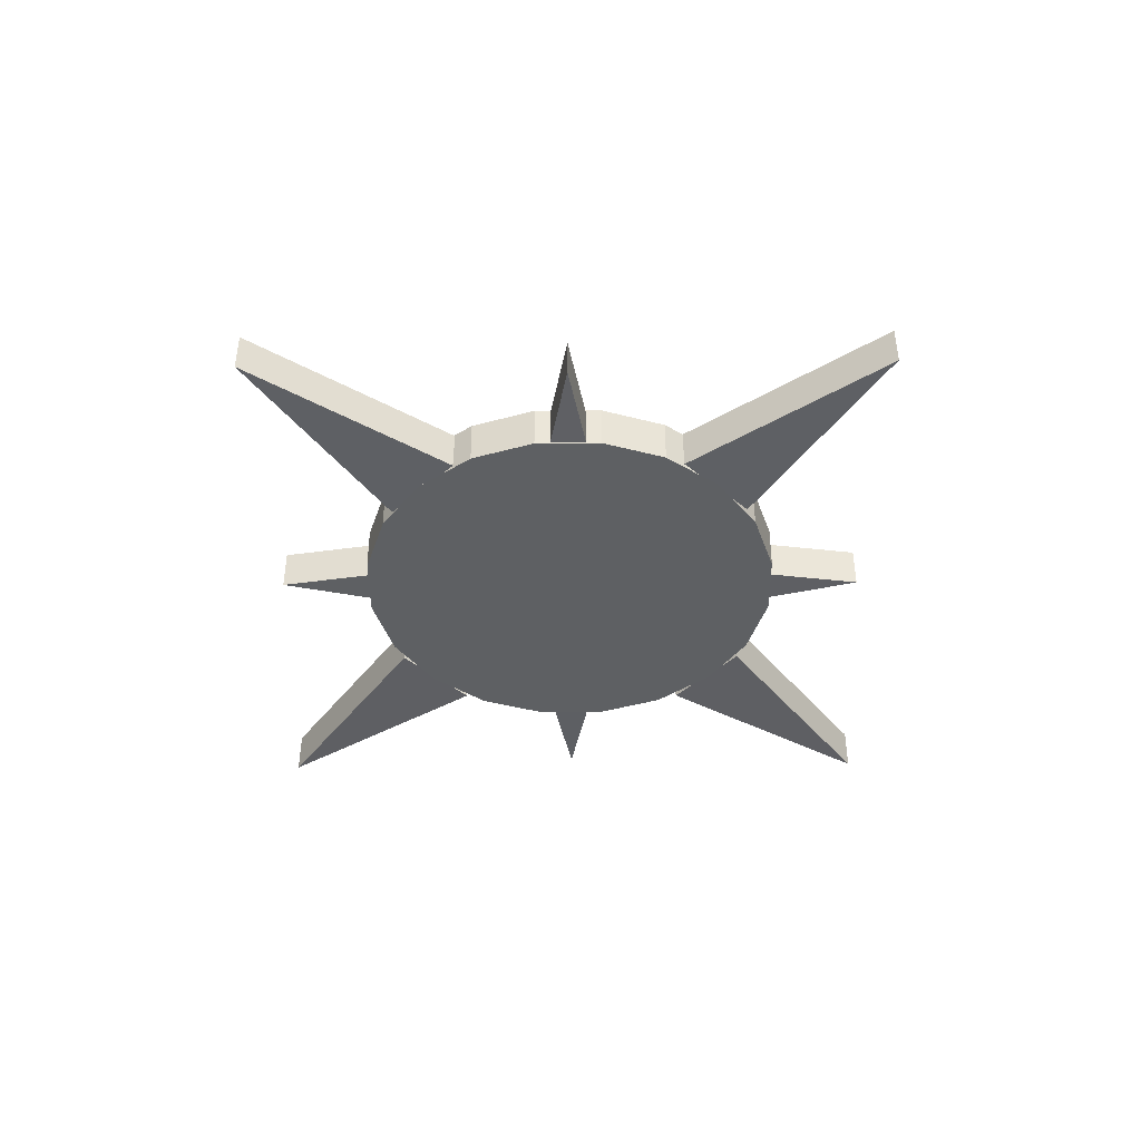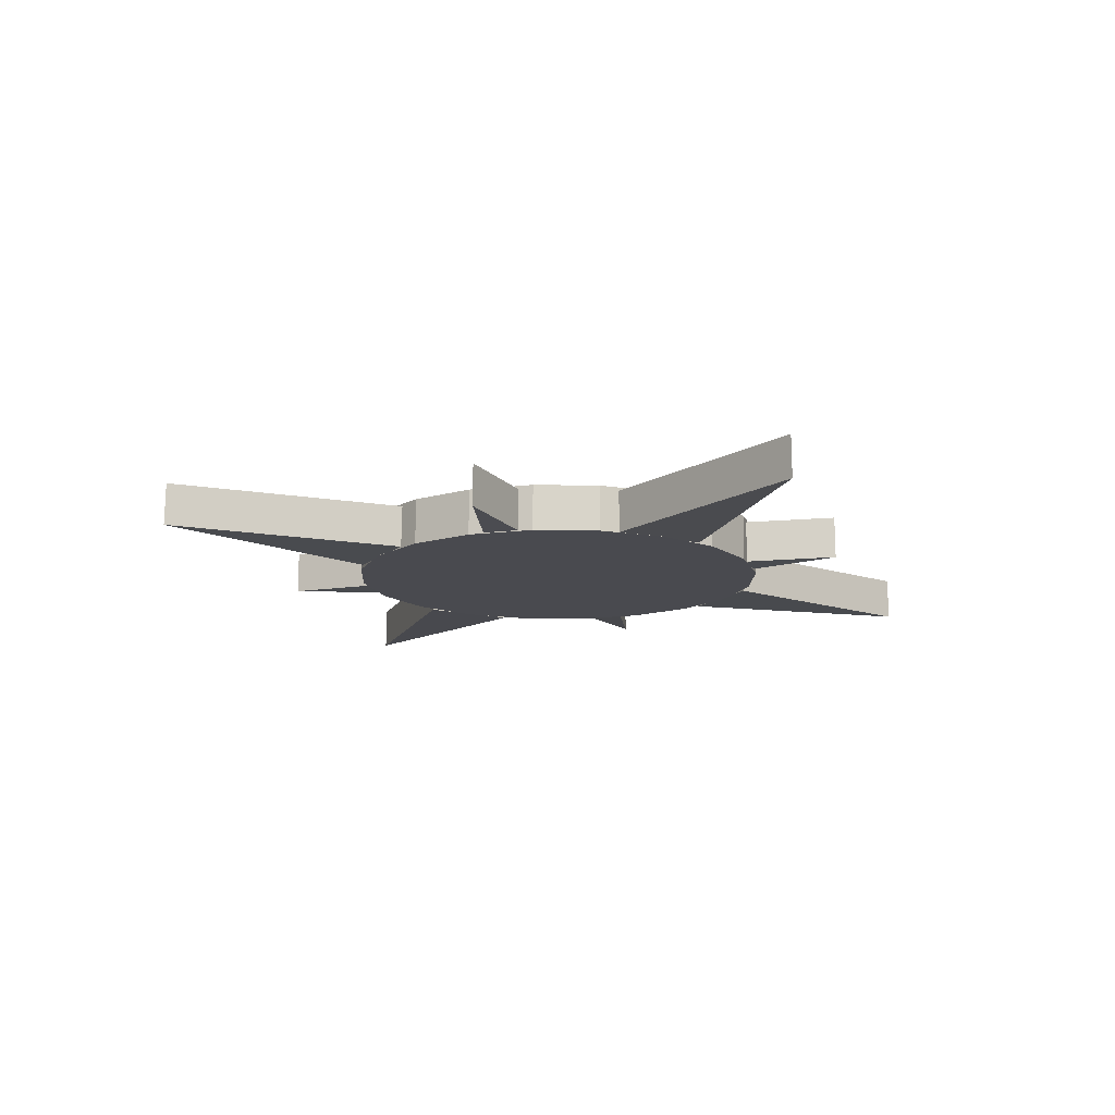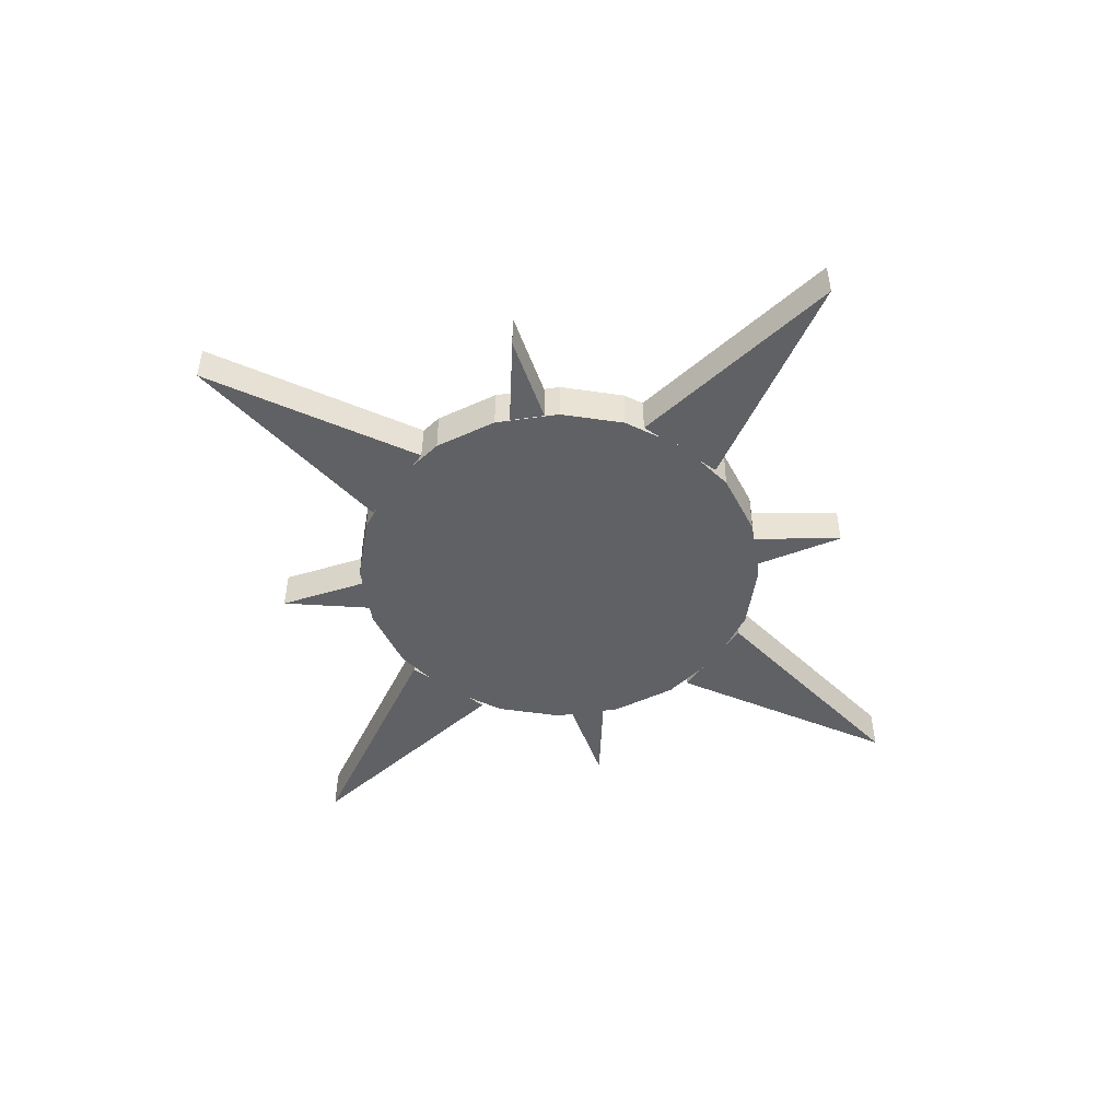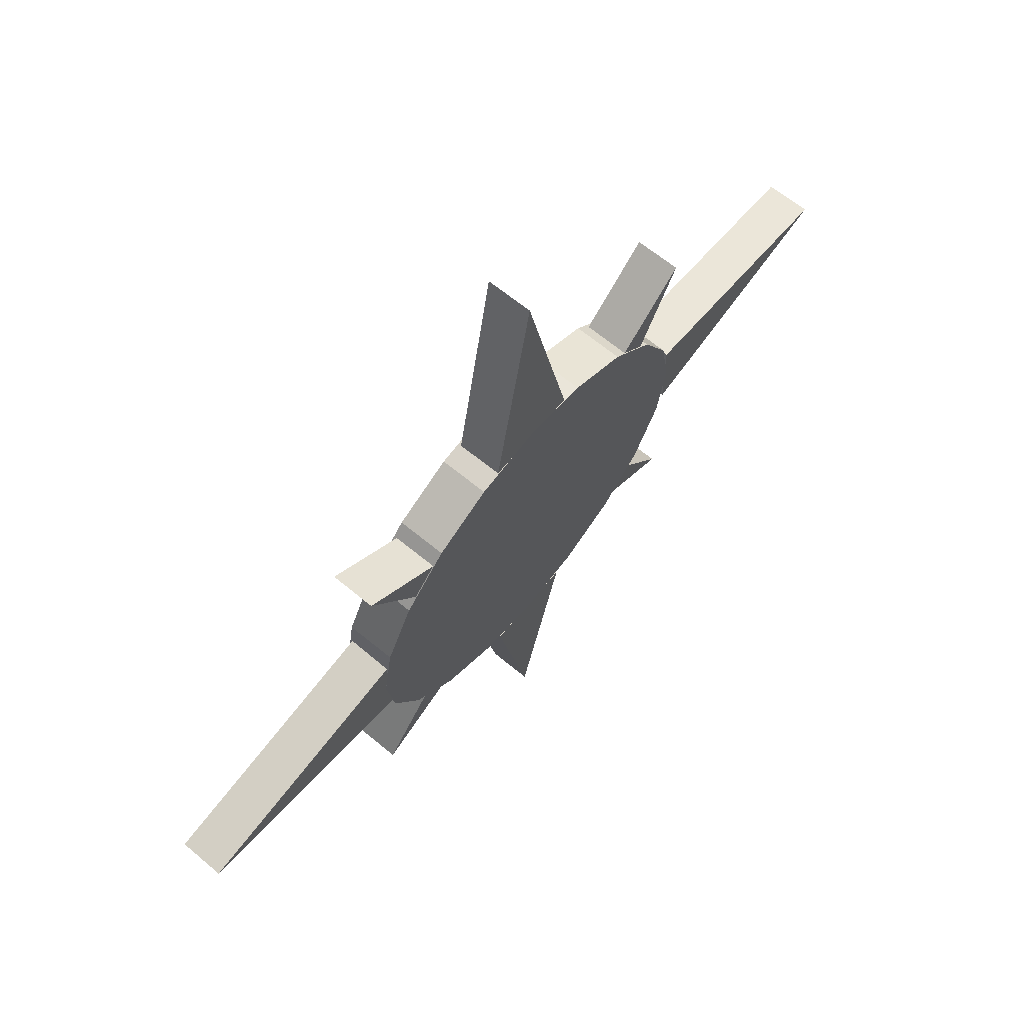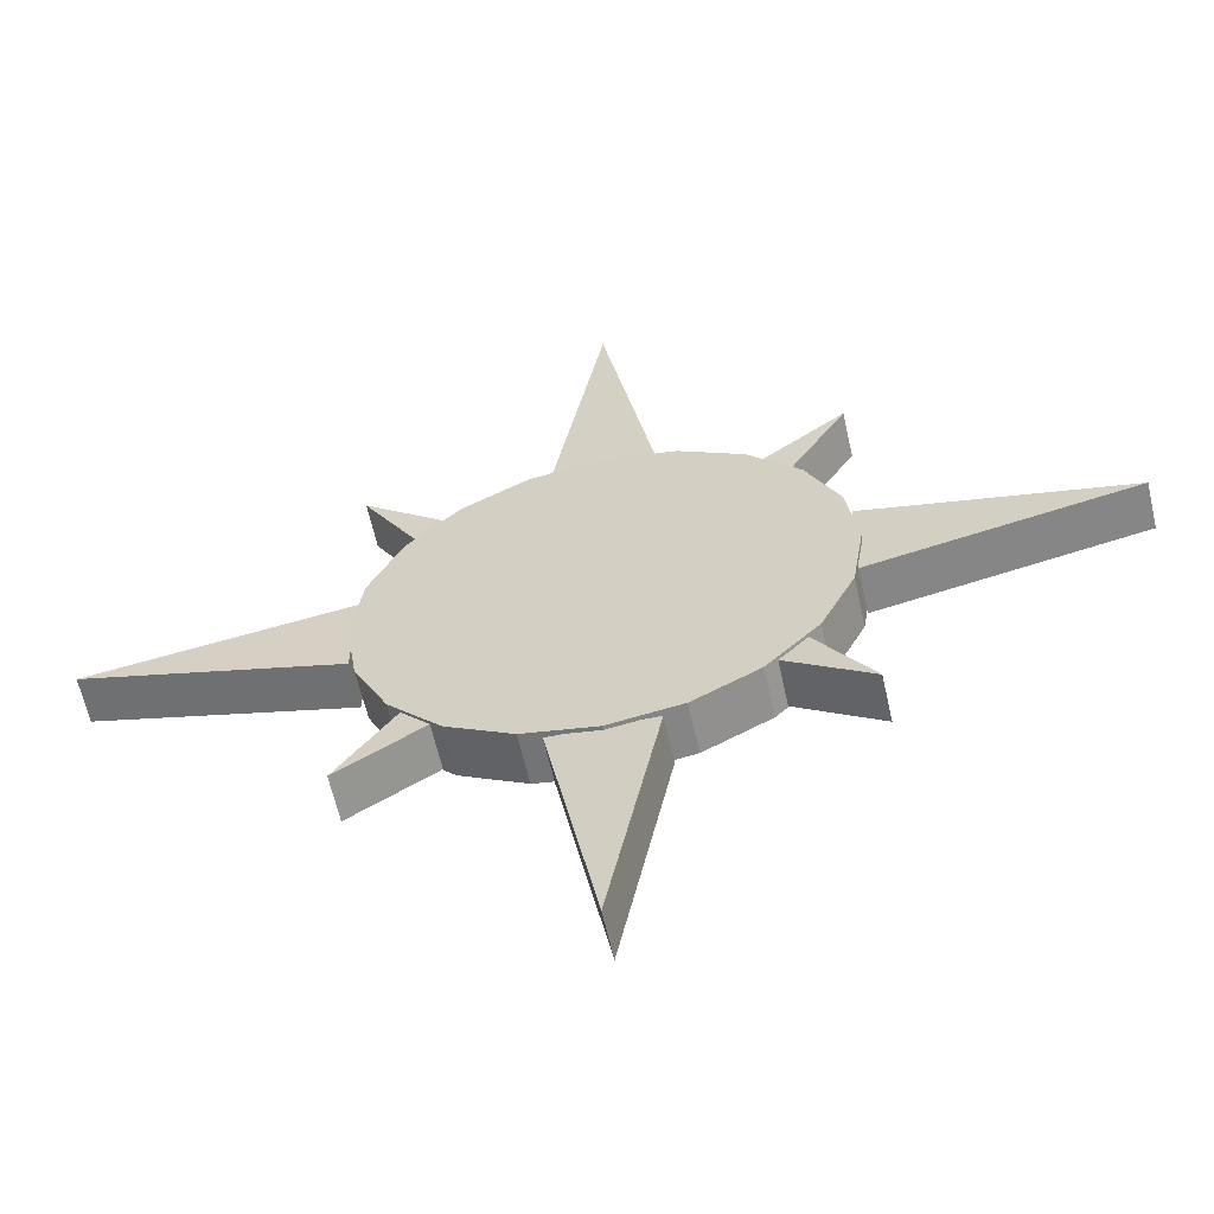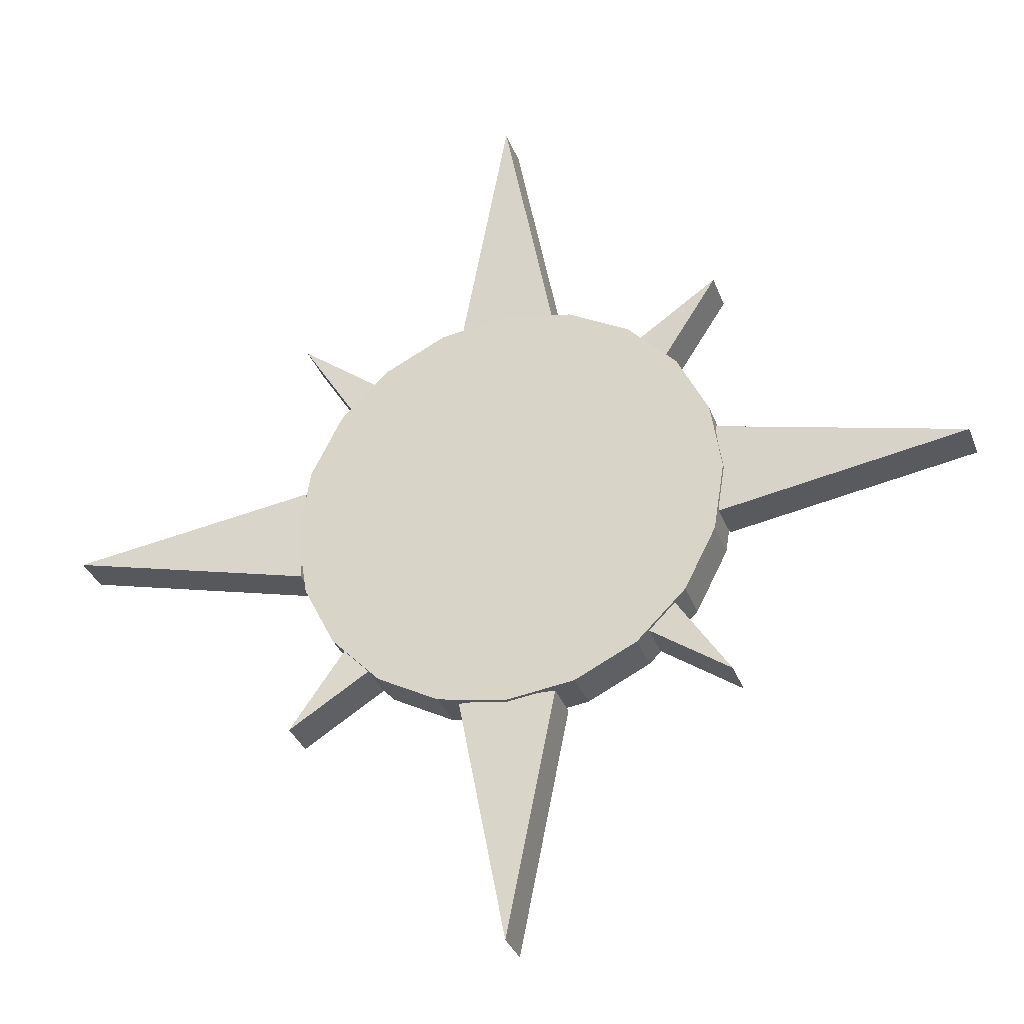
<metadata>
{"format":"obj","ext":"obj","renderer":"f3d","projection":"perspective","resolution":1024,"background":"white","views":[{"elev":-42.3,"azim":135.4,"up":"+Z"},{"elev":-13.5,"azim":60.7,"up":"+Z"},{"elev":-49.2,"azim":143.8,"up":"+Z"},{"elev":67.1,"azim":129.4,"up":"+Y"},{"elev":-59.3,"azim":12.3,"up":"+Y"},{"elev":-30.6,"azim":17.5,"up":"+Y"}]}
</metadata>
<code>
o obj_0
v 101.8 		-9.391 		0.817
v 6 		-104.7 		0.817
v -39 		1.497 		9.183
v 49.75 		-22.71 		0
v 43.22 		-35.54 		0
v 33.04 		-45.72 		0
v 20.21 		-52.25 		0
v -39.35 		-18.5 		9.183
v -39.26 		-13.2 		9.183
v 6 		37.5 		9.199
v -40 		-8.5 		9.196
v 12.24 		-53.51 		8.58
v -39.07 		-2.641 		9.183
v 12.21 		-53.52 		8.347
v 40.85 		-37.91 		0.1736
v 35.41 		-43.35 		0.1736
v 51.94 		37.44 		10
v 6 		-54.5 		0
v 6 		-54.5 		0.0132
v 0.7901 		-53.67 		0
v -4 		36.5 		9.183
v -0.315 		36.5 		9.183
v 11.21 		-53.67 		0
v -39.26 		-13.18 		9.027
v 16 		36.5 		9.183
v 12.24 		36.51 		8.555
v -39.08 		-2.661 		9.034
v 12.22 		36.52 		8.372
v 40.84 		20.92 		7.995
v 12.31 		36.5 		9.183
v 40.84 		20.92 		7.383
v -0.2184 		-53.52 		8.38
v 40.84 		20.92 		9.359
v 40.84 		20.92 		9.017
v -4 		-53.67 		0
v 40.85 		20.91 		0.1736
v -0.302 		36.5 		9.075
v -39.26 		-13.15 		8.791
v 12.3 		36.5 		9.059
v 52 		-54.5 		0.817
v 12.05 		36.54 		6.965
v 16 		-53.67 		0
v 12.05 		-53.54 		6.965
v -28.84 		-37.92 		7.991
v -28.84 		-37.92 		7.97
v -28.84 		-37.92 		9.009
v 35.41 		26.34 		2.132
v 35.41 		26.35 		0.1736
v 49.75 		5.715 		10
v 43.22 		18.54 		10
v 33.04 		28.71 		10
v 20.21 		35.25 		10
v 6 		37.5 		10
v -8.215 		35.25 		10
v -21.04 		28.71 		10
v -31.21 		18.54 		10
v -37.75 		5.715 		10
v -0.265 		36.51 		8.768
v 0.7901 		36.67 		0
v 11.21 		36.67 		0
v 6 		87.49 		10
v 6 		-54.5 		10
v -28.84 		-37.91 		6.38
v 20.21 		-52.25 		10
v -28.84 		-37.92 		7.383
v 33.04 		-45.72 		10
v -28.84 		-37.92 		7.744
v 43.22 		-35.54 		10
v 49.75 		-22.71 		10
v 52 		-8.5 		10
v -40 		-8.5 		10
v -37.75 		-22.71 		10
v -31.21 		-35.54 		10
v -21.04 		-45.72 		10
v -8.215 		-52.25 		10
v 35.42 		26.34 		7.744
v -39.27 		-13.11 		8.388
v -39.41 		-12.2 		0
v -39.27 		-3.884 		0
v 50.96 		-1.956 		0
v 50.71 		-16.67 		0
v 50.51 		-17.9 		9.12
v 50.52 		-17.84 		8.685
v -39.1 		-2.836 		7.743
v 50.82 		-1.026 		8.582
v 50.81 		-1.009 		8.735
v -28.84 		-37.92 		7.918
v 50.53 		-17.79 		8.313
v -23.67 		26.09 		9.361
v 50.82 		-1.051 		8.343
v -29.09 		20.67 		9.357
v -29.09 		20.67 		9.357
v 12.01 		36.55 		6.686
v 50.84 		-1.195 		7.021
v 35.42 		26.34 		9.359
v 35.42 		26.34 		8.929
v 50.56 		-17.56 		6.641
v -23.42 		-43.34 		8.921
v -23.42 		-43.34 		8.006
v 50.85 		-1.234 		6.661
v 51.02 		1.497 		0
v -39.13 		-2.978 		6.695
v 52 		-8.5 		9.204
v 40.84 		20.92 		9.359
v 50.85 		1.5 		9.183
v -23.42 		-43.34 		7.995
v 50.67 		-18.5 		0
v -23.41 		-43.34 		6.38
v 50.81 		-0.9603 		9.183
v 52 		37.5 		0.817
v 50.51 		-17.91 		9.183
v 50.5 		-18.5 		9.183
v 50.81 		-0.9711 		9.083
v -0.315 		-53.5 		9.183
v 6 		-54.5 		9.199
v -23.67 		26.09 		7.984
v -23.67 		26.09 		9.016
v -28.84 		-37.92 		9.359
v -23.42 		-43.34 		9.359
v -39.94 		37.44 		10
v 6 		37.5 		0
v -28.85 		-37.91 		0.1736
v 35.42 		-43.34 		9.359
v 6 		37.5 		0.0132
v -40 		-54.5 		0.817
v 6 		-104.5 		10
v 35.42 		-43.34 		7.383
v -4 		36.67 		0
v 16 		36.67 		0
v 51.94 		-54.44 		10
v -39.12 		-2.943 		6.952
v -29.09 		20.66 		8.929
v -90.33 		-7.609 		0.817
v -39.08 		-2.696 		8.78
v -37.75 		5.715 		0
v -31.21 		18.54 		0
v -21.04 		28.71 		0
v -8.215 		35.25 		0
v 40.84 		-37.92 		9.359
v -29.1 		20.65 		0.1713
v -23.66 		26.1 		0.1757
v 52 		-8.5 		0
v 12.31 		-53.5 		9.183
v 52 		-8.5 		0.0184
v -23.41 		-43.34 		2.132
v -23.41 		-43.35 		0.1736
v -4 		-53.5 		9.183
v 16 		-53.5 		9.183
v -0.3001 		-53.5 		9.059
v 12.3 		-53.5 		9.059
v 12.27 		-53.51 		8.768
v -29.09 		20.66 		7.732
v -0.265 		-53.51 		8.768
v -39.94 		-54.44 		10
v 101.7 		-9.388 		10
v -39.17 		1.5 		0
v -39.52 		-18.5 		0
v 40.84 		-37.91 		2.132
v -40 		-8.5 		0
v -40 		-8.5 		0.0104
v -29.09 		20.66 		9.03
v 6 		87.67 		0.817
v 12.27 		36.51 		8.789
v -90.16 		-7.612 		10
v 20.21 		35.25 		0
v 33.04 		28.71 		0
v 43.22 		18.54 		0
v 49.75 		5.715 		0
v -8.215 		-52.25 		0
v -21.04 		-45.72 		0
v -31.21 		-35.54 		0
v -37.75 		-22.71 		0
v -23.67 		26.09 		7.982
v -29.1 		20.66 		2.104
v -40 		37.5 		0.817
g group_0_4634441
f 6 172 5
f 7 172 6
f 21 22 61
f 5 15 16
f 5 16 6
f 18 19 20
f 66 7 6
f 10 61 22
f 23 19 18
f 12 148 14
f 71 57 13
f 28 41 25
f 42 2 23
f 19 23 2
f 10 30 61
f 25 61 30
f 17 33 34
f 19 2 20
f 129 25 93
f 15 40 16
f 48 166 47
f 43 14 148
f 46 73 44
f 49 50 51
f 49 51 52
f 49 52 53
f 54 70 53
f 55 70 54
f 56 70 55
f 57 70 56
f 87 67 154
f 135 136 80
f 80 138 59
f 59 121 80
f 38 72 24
f 67 73 65
f 65 73 63
f 66 57 64
f 68 57 66
f 69 57 68
f 70 57 69
f 49 53 70
f 62 64 57
f 62 57 71
f 62 71 72
f 62 72 73
f 62 73 74
f 62 74 75
f 47 166 76
f 45 87 154
f 83 88 112
f 29 34 50
f 169 170 20
f 18 20 172
f 23 18 172
f 80 142 172
f 159 80 78
f 135 80 79
f 142 81 172
f 81 4 172
f 5 172 4
f 86 105 85
f 88 97 112
f 45 73 87
f 31 110 17
f 85 105 90
f 29 31 17
f 91 56 89
f 92 56 91
f 55 89 56
f 29 17 34
f 90 105 94
f 65 63 125
f 60 93 165
f 76 51 96
f 107 112 97
f 51 166 165
f 53 10 22
f 53 22 54
f 32 169 20
f 80 100 101
f 25 129 61
f 94 105 100
f 10 53 30
f 52 30 53
f 95 17 96
f 52 51 165
f 131 57 102
f 79 102 135
f 80 168 100
f 33 104 50
f 51 50 104
f 51 104 95
f 95 96 51
f 81 97 4
f 47 76 17
f 105 109 155
f 97 81 107
f 170 74 108
f 7 64 43
f 155 109 103
f 1 155 107
f 96 17 76
f 27 134 3
f 13 27 3
f 48 110 36
f 20 35 32
f 112 155 111
f 103 111 155
f 38 24 8
f 9 8 24
f 110 31 36
f 115 62 114
f 75 114 62
f 48 47 110
f 43 42 23
f 82 83 112
f 111 82 112
f 86 113 105
f 101 100 105
f 113 109 105
f 119 74 118
f 73 118 74
f 99 106 74
f 60 80 121
f 122 63 171
f 91 120 92
f 124 121 59
f 124 60 121
f 17 110 47
f 71 11 9
f 71 9 72
f 128 162 59
f 60 124 162
f 129 60 162
f 155 101 105
f 134 27 57
f 123 66 127
f 66 6 127
f 16 127 6
f 11 71 13
f 89 120 91
f 124 59 162
f 103 109 70
f 49 70 109
f 84 134 57
f 143 150 64
f 14 43 64
f 85 49 86
f 87 73 67
f 103 70 111
f 69 111 70
f 83 69 88
f 171 73 72
f 123 130 139
f 63 122 125
f 27 13 57
f 38 77 72
f 78 172 77
f 137 80 136
f 138 80 137
f 35 20 2
f 68 66 123
f 68 123 139
f 125 154 65
f 67 65 154
f 64 7 66
f 137 136 141
f 140 141 136
f 44 73 45
f 23 172 7
f 80 144 142
f 78 77 157
f 8 157 77
f 115 143 62
f 64 62 143
f 144 81 142
f 146 170 145
f 144 80 1
f 101 1 80
f 131 102 3
f 126 148 143
f 115 114 126
f 147 126 114
f 127 130 123
f 40 130 127
f 144 1 81
f 154 125 145
f 115 126 143
f 40 127 16
f 39 25 30
f 151 12 64
f 150 151 64
f 152 174 136
f 146 145 125
f 58 37 21
f 37 22 21
f 151 150 148
f 149 153 147
f 108 145 170
f 107 81 1
f 77 38 8
f 143 148 150
f 149 75 153
f 153 75 32
f 84 3 134
f 145 108 154
f 5 69 68
f 14 64 12
f 2 42 126
f 139 158 68
f 35 147 32
f 109 113 49
f 113 86 49
f 94 49 90
f 151 148 12
f 37 58 54
f 79 156 102
f 97 88 69
f 69 4 97
f 23 7 43
f 89 55 117
f 69 5 4
f 119 118 154
f 148 42 43
f 118 46 154
f 46 44 154
f 54 138 55
f 15 5 158
f 148 126 42
f 112 107 155
f 22 37 54
f 79 80 159
f 1 101 155
f 33 17 104
f 24 72 9
f 78 160 159
f 26 52 28
f 160 79 159
f 114 75 149
f 137 141 173
f 116 173 120
f 114 149 147
f 153 32 147
f 160 78 133
f 130 40 158
f 15 158 40
f 35 126 147
f 104 17 95
f 79 133 156
f 59 138 58
f 5 68 158
f 136 57 56
f 130 158 139
f 171 63 73
f 118 73 46
f 28 52 41
f 98 154 99
f 99 154 106
f 108 106 154
f 161 132 56
f 92 161 56
f 157 133 78
f 84 57 131
f 165 93 52
f 39 52 163
f 30 52 39
f 160 133 79
f 141 175 173
f 60 165 166
f 60 166 167
f 60 167 168
f 60 168 80
f 84 131 3
f 156 3 102
f 3 164 13
f 163 52 26
f 116 55 173
f 36 167 48
f 167 166 48
f 51 76 166
f 78 80 172
f 171 20 170
f 137 173 55
f 116 117 55
f 55 138 137
f 44 45 154
f 138 54 58
f 135 57 136
f 132 152 56
f 136 56 152
f 89 117 120
f 140 136 174
f 122 171 146
f 170 146 171
f 135 102 57
f 164 3 133
f 172 171 72
f 170 169 74
f 72 77 172
f 82 69 83
f 69 82 111
f 3 156 133
f 8 164 157
f 169 32 75
f 39 163 25
f 157 164 133
f 75 74 169
f 125 122 146
f 132 161 120
f 119 98 74
f 59 58 128
f 21 128 58
f 35 2 126
f 163 26 25
f 26 28 25
f 174 152 120
f 162 61 129
f 152 132 120
f 98 99 74
f 106 108 74
f 117 116 120
f 41 52 93
f 98 119 154
f 140 174 175
f 161 92 120
f 21 61 128
f 162 128 61
f 120 175 174
f 8 9 164
f 9 11 164
f 11 13 164
f 171 172 20
f 33 50 34
f 41 93 25
f 93 60 129
f 140 175 141
f 175 120 173
f 29 50 31
f 50 167 31
f 36 31 167
f 167 50 168
f 49 168 50
f 85 90 49
f 168 49 100
f 94 100 49

</code>
